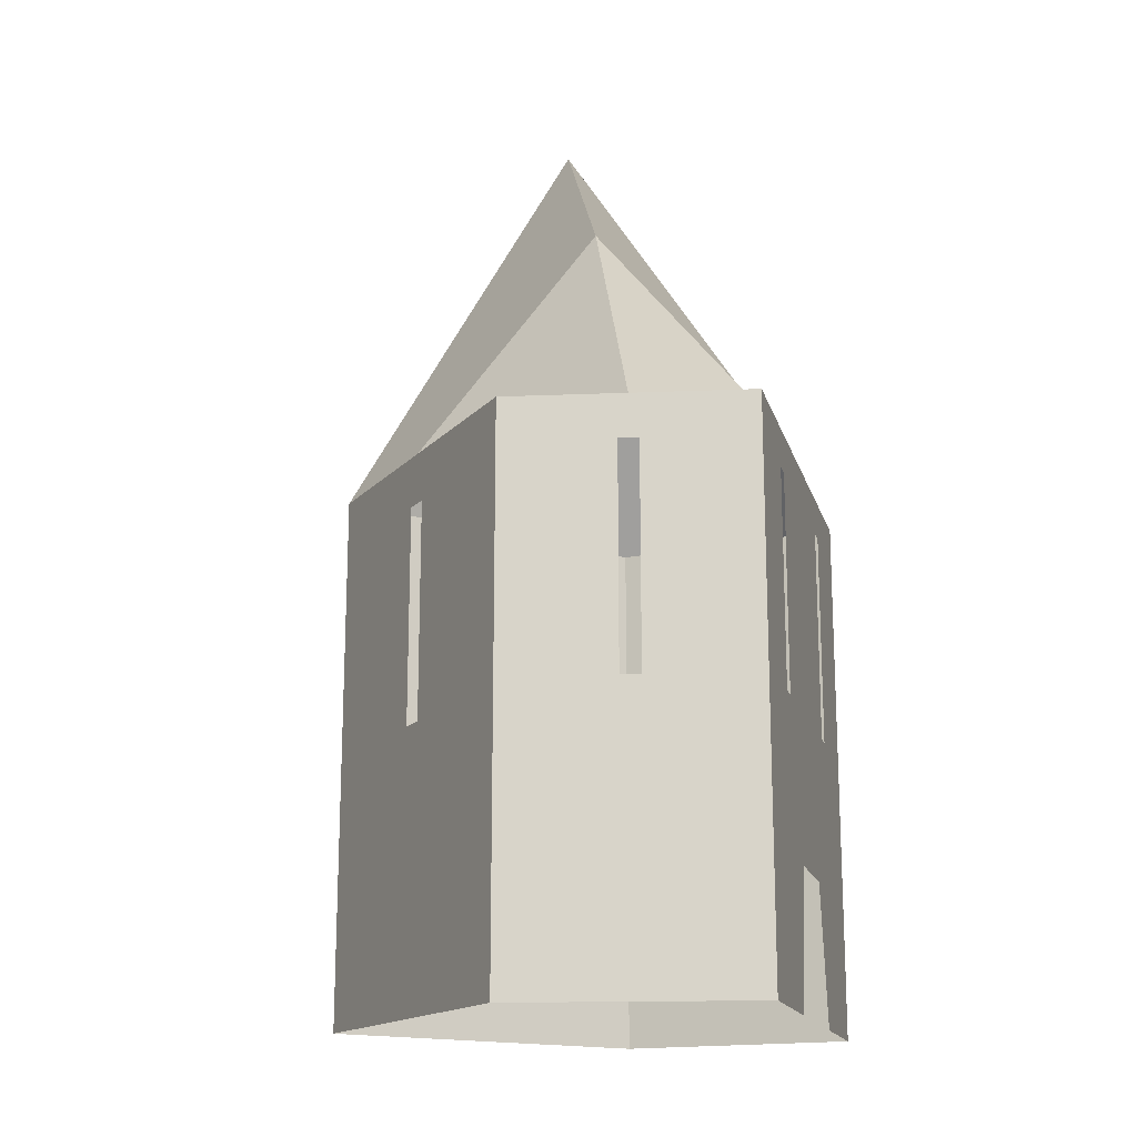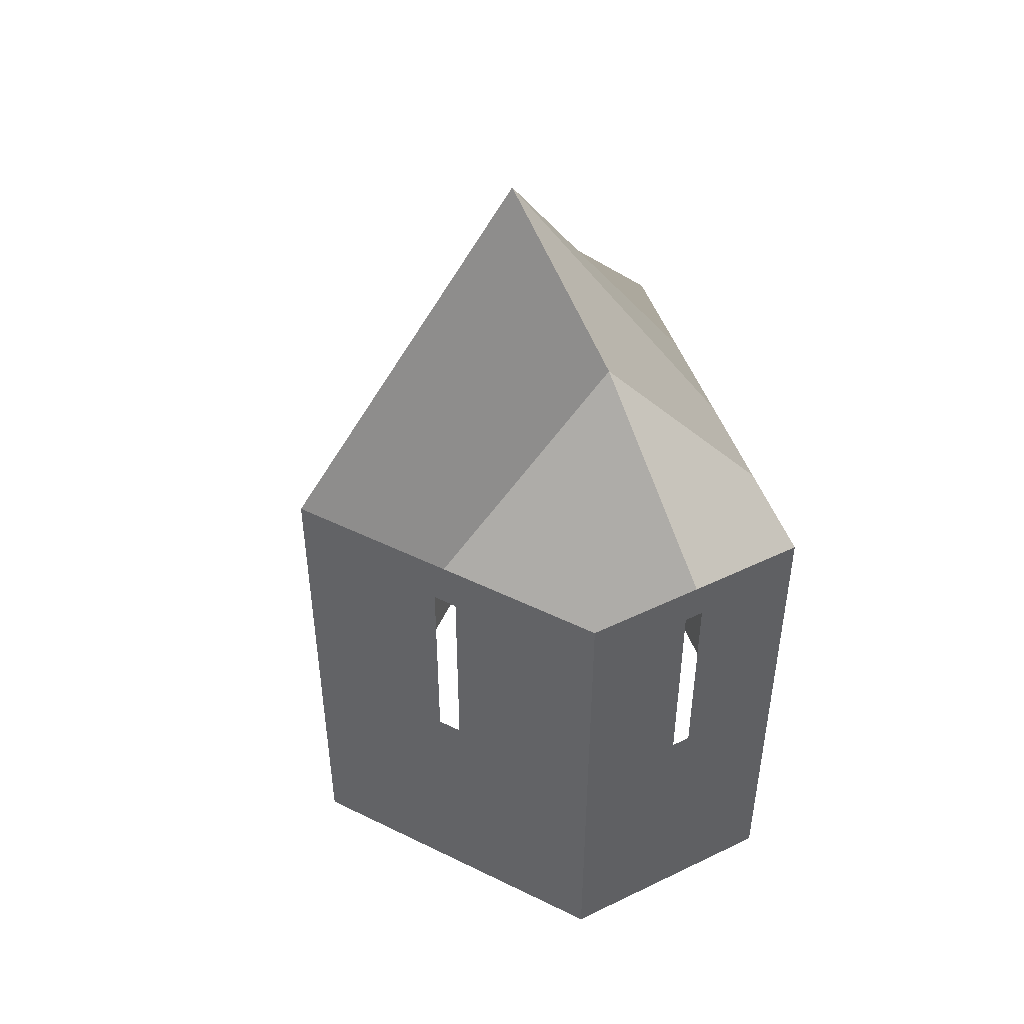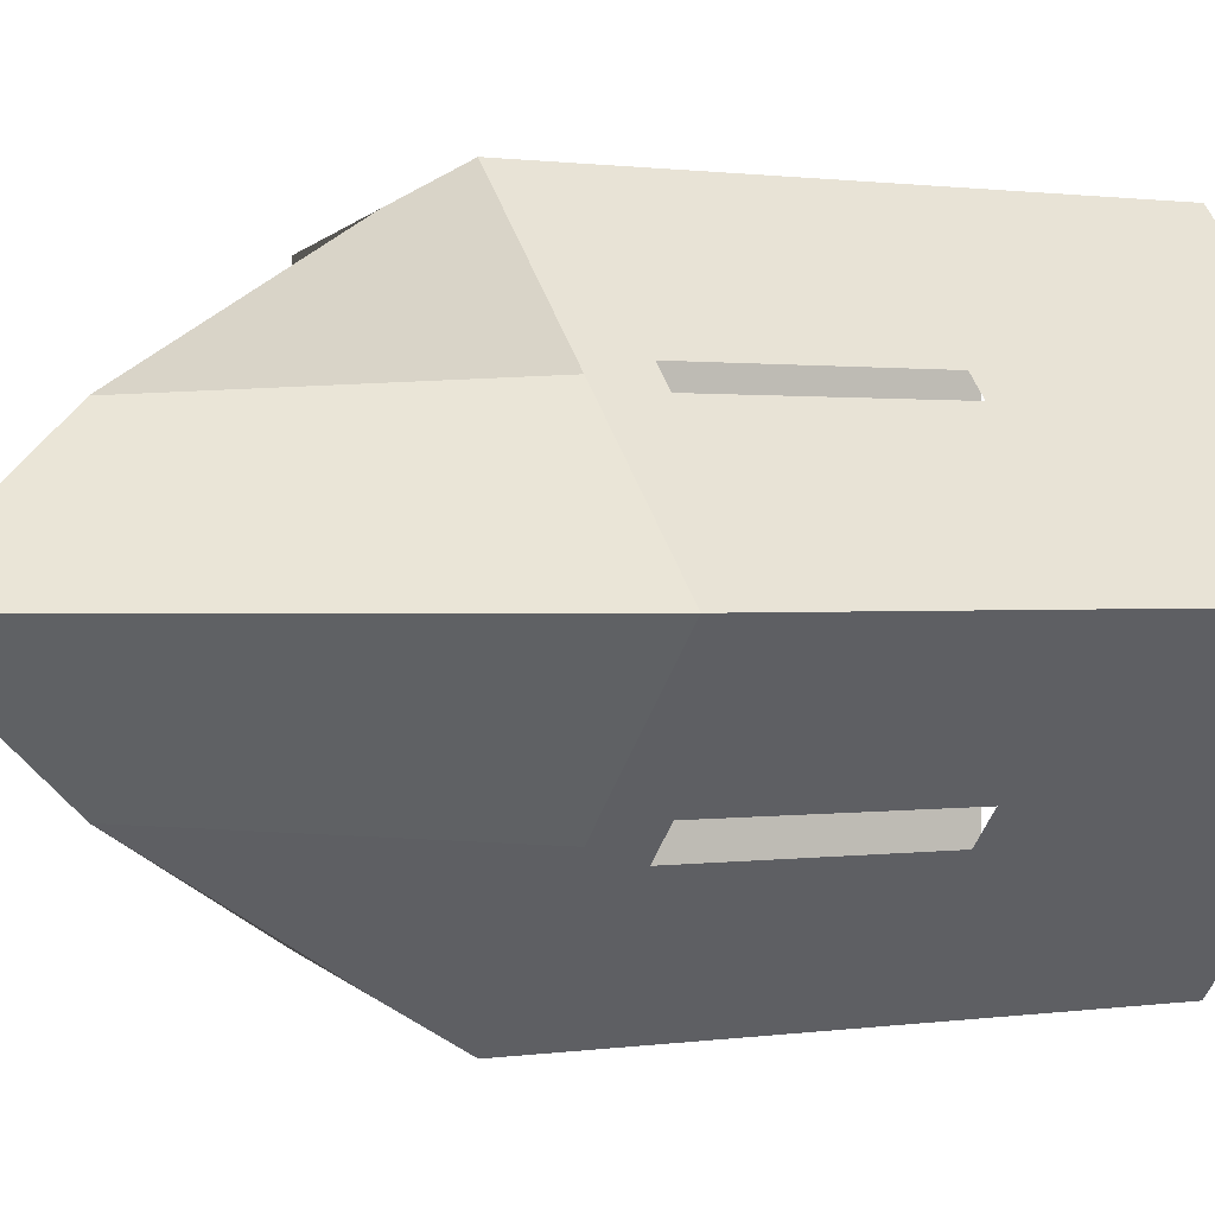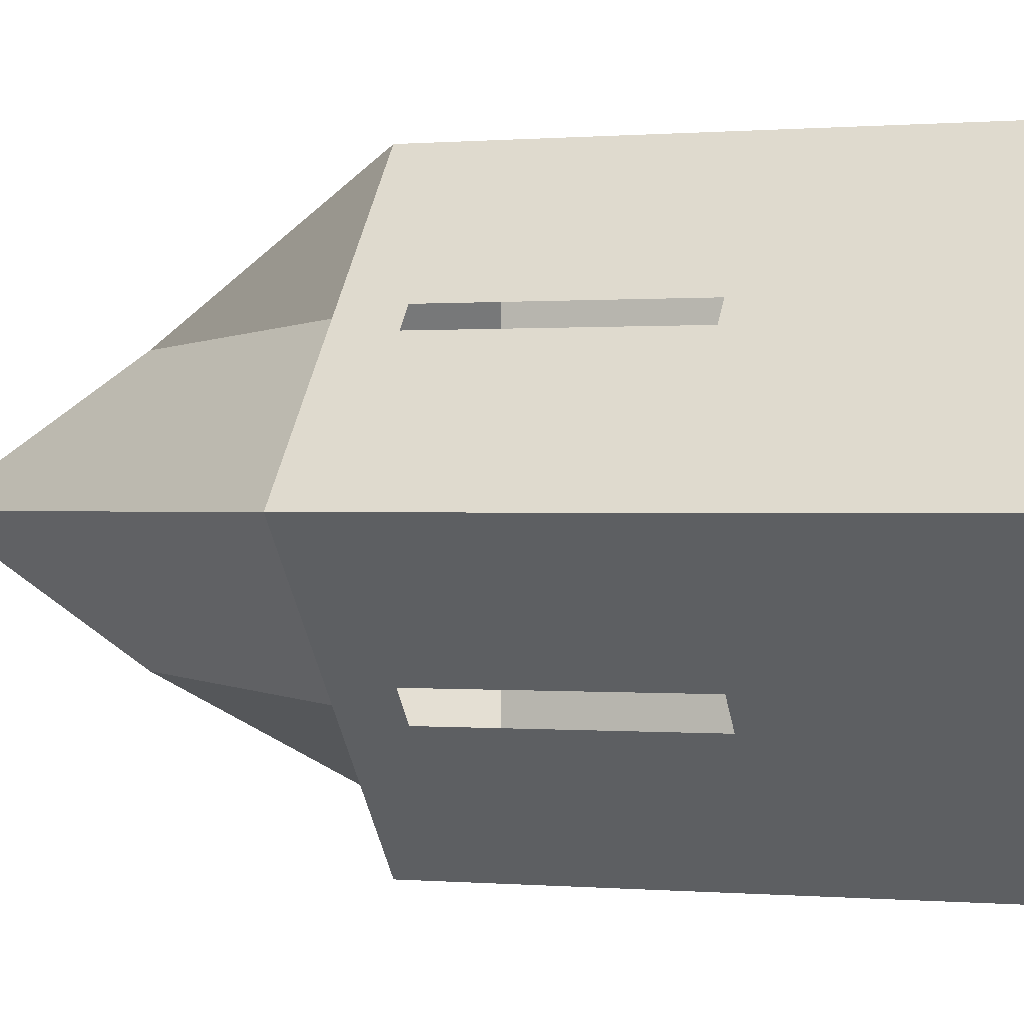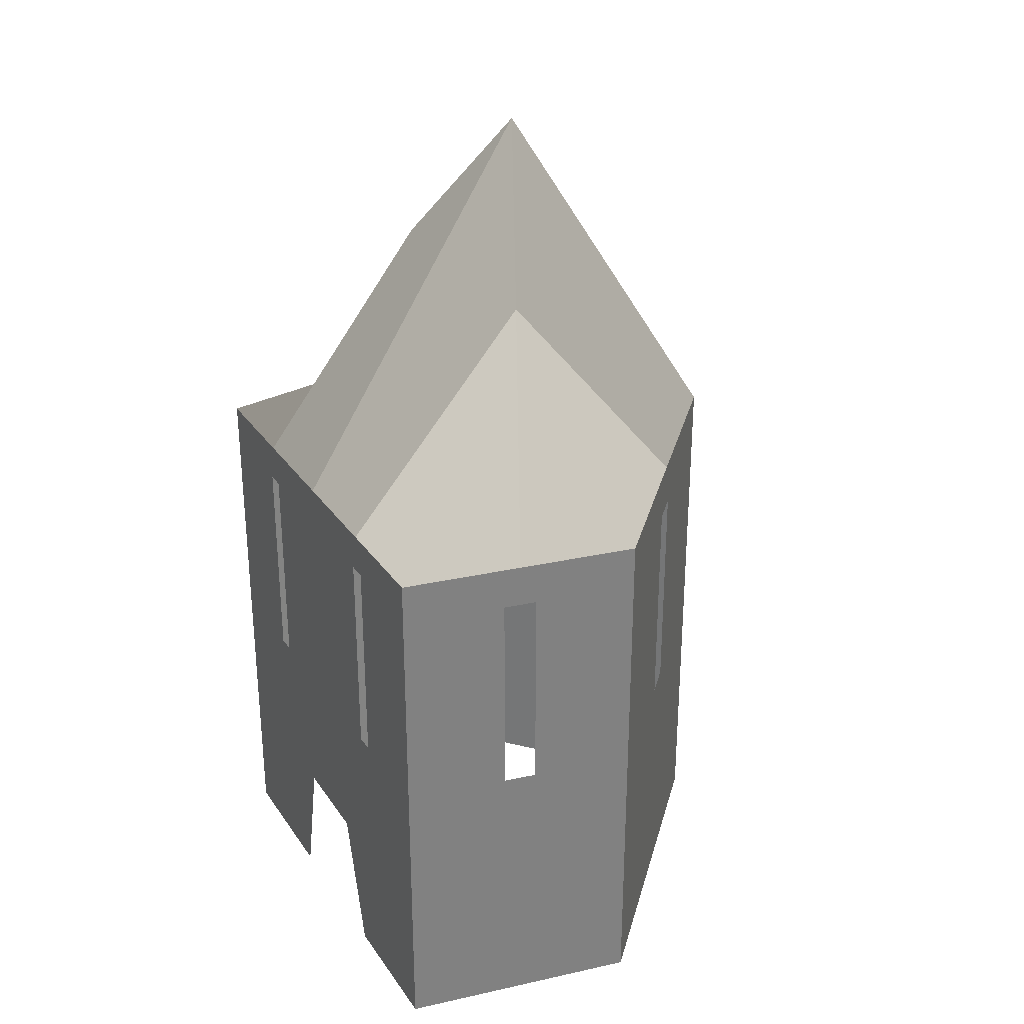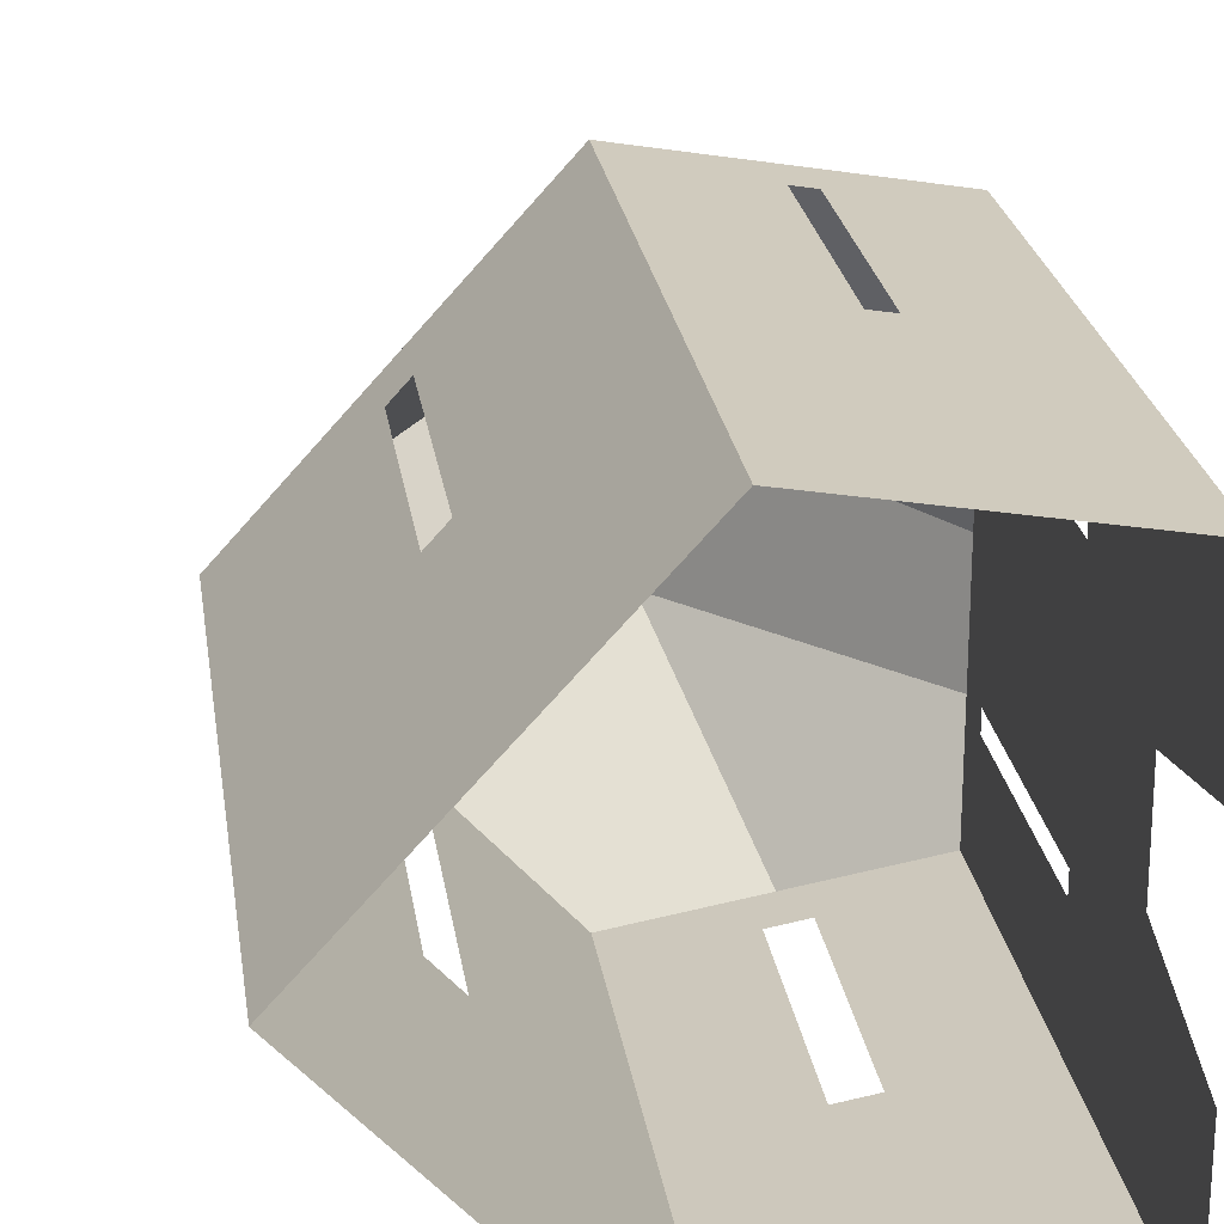
<metadata>
{"format":"obj","ext":"obj","renderer":"f3d","projection":"perspective","resolution":1024,"background":"white","views":[{"elev":-16.6,"azim":14.5,"up":"+Y"},{"elev":47.3,"azim":-18.8,"up":"+Y"},{"elev":0.8,"azim":-121.6,"up":"+Z"},{"elev":0.2,"azim":-71.6,"up":"+Z"},{"elev":29.5,"azim":152.0,"up":"+Y"},{"elev":23.7,"azim":-8.1,"up":"+Z"}]}
</metadata>
<code>
o Plane.002
v -0.03982 4.423 -0.1733
v 1.005 3.148 -0.1122
v 1.005 3.148 -0.7571
v 0.3069 3.148 -0.8793
v -0.03982 4.423 1.237
v 1.005 3.148 1.176
v 1.005 3.148 0.5327
v -0.3865 5.31 0.5327
v -1.085 3.148 1.297
v -1.778 3.148 0.5327
v -0.3915 3.148 2.061
v 0.3069 3.148 1.94
v 1.005 3.148 1.82
v -1.085 3.148 -0.2344
v -0.3915 3.148 -1.002
v -1.778 3.148 0.5327
v 1.005 3.148 0.5327
v -1.035 1.561 1.352
v -1.135 1.561 1.242
v -1.778 -0.05029 0.5327
v -0.3915 -0.05029 2.061
v -1.135 2.845 1.242
v -1.085 2.845 1.297
v -1.035 2.845 1.352
v 0.3642 1.606 1.931
v 0.2496 1.606 1.95
v 1.005 -0.05029 1.82
v 0.2496 2.894 1.95
v 0.3069 2.894 1.94
v 0.3642 2.894 1.931
v 1.005 1.644 -0.1666
v 1.005 1.644 -0.05781
v 1.005 -0.05029 -0.7571
v 1.005 1.644 1.123
v 1.005 1.644 1.23
v 1.005 2.913 -0.05781
v 1.005 2.913 -0.1122
v 1.005 2.913 -0.1666
v 1.005 2.913 1.23
v 1.005 2.913 1.176
v 1.005 2.913 1.123
v 0.2104 1.642 -0.8962
v 0.4034 1.642 -0.8624
v -0.3915 -0.05029 -1.002
v 0.4034 2.896 -0.8624
v 0.3069 2.896 -0.8793
v 0.2104 2.896 -0.8962
v -1.157 1.525 -0.1548
v -1.013 1.525 -0.3139
v -1.013 2.85 -0.3139
v -1.085 2.85 -0.2344
v -1.157 2.85 -0.1548
v 1.005 0.7589 0.5327
v 1.005 -0.05029 0.03246
v 1.005 -0.05029 0.02679
v 1.005 0.7556 0.2519
v 1.005 0.7619 0.8041
v 1.005 -0.05029 0.9776
f 1 2 3 4
f 5 6 7 8
f 9 5 8 10
f 11 12 5 9
f 12 13 6 5
f 14 1 4 15
f 16 8 1 14
f 8 17 2 1
f 18 19 20 21
f 22 23 9 10
f 24 18 21 11
f 19 22 10 20
f 23 24 11 9
f 25 26 21 27
f 28 29 12 11
f 30 25 27 13
f 26 28 11 21
f 29 30 13 12
f 31 32 56 55 33
f 34 35 27 58 57
f 36 37 2 17
f 32 36 17 53 56
f 38 31 33 3
f 39 40 6 13
f 35 39 13 27
f 41 34 57 53 7
f 37 38 3 2
f 40 41 7 6
f 42 43 33 44
f 45 46 4 3
f 43 45 3 33
f 47 42 44 15
f 46 47 15 4
f 48 49 44 20
f 50 51 14 15
f 52 48 20 16
f 49 50 15 44
f 51 52 16 14
f 55 56 54

</code>
